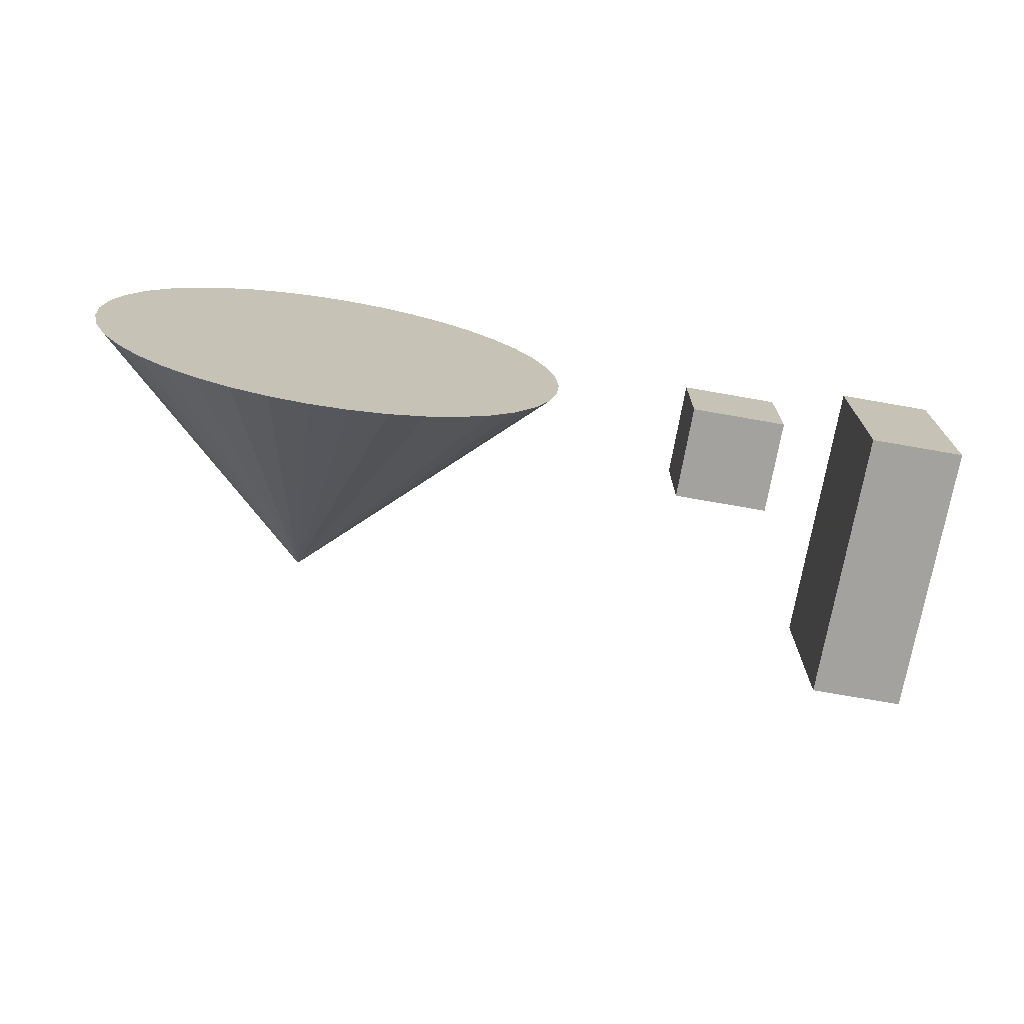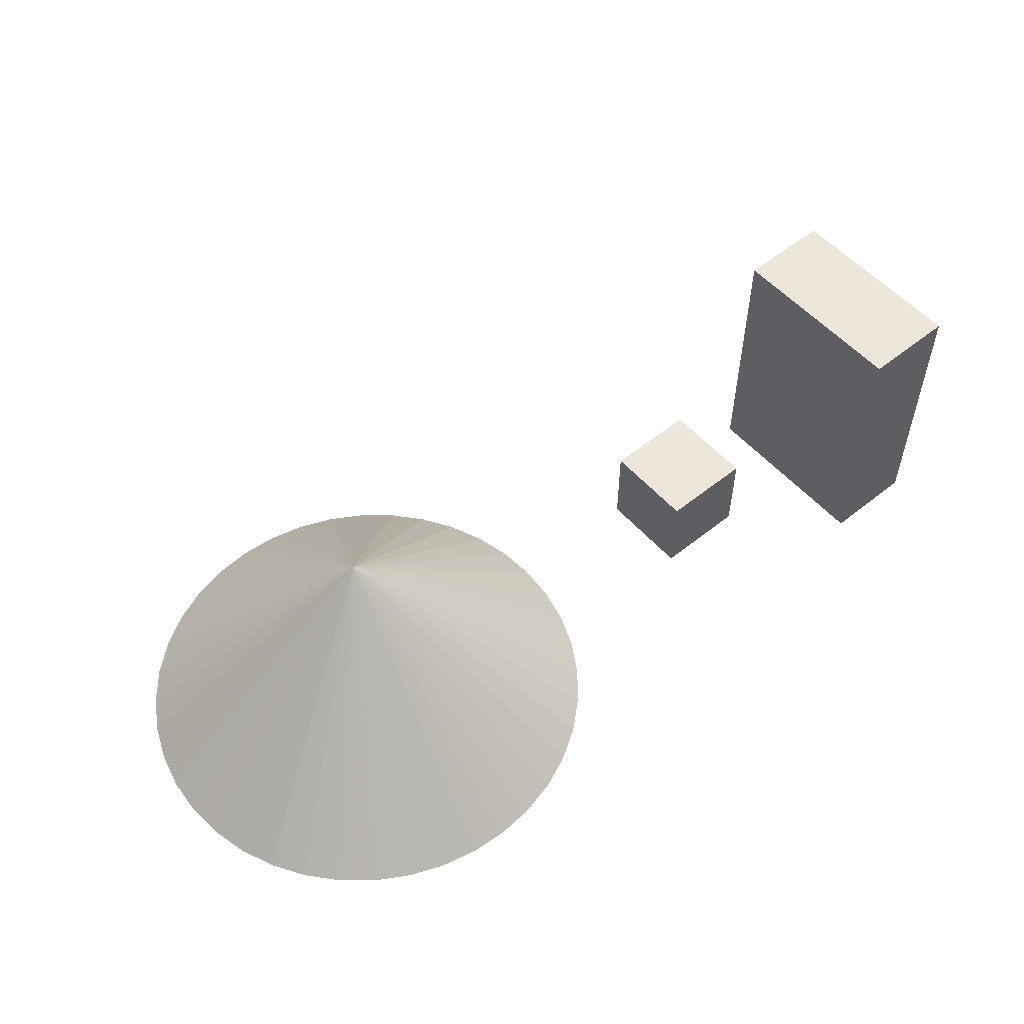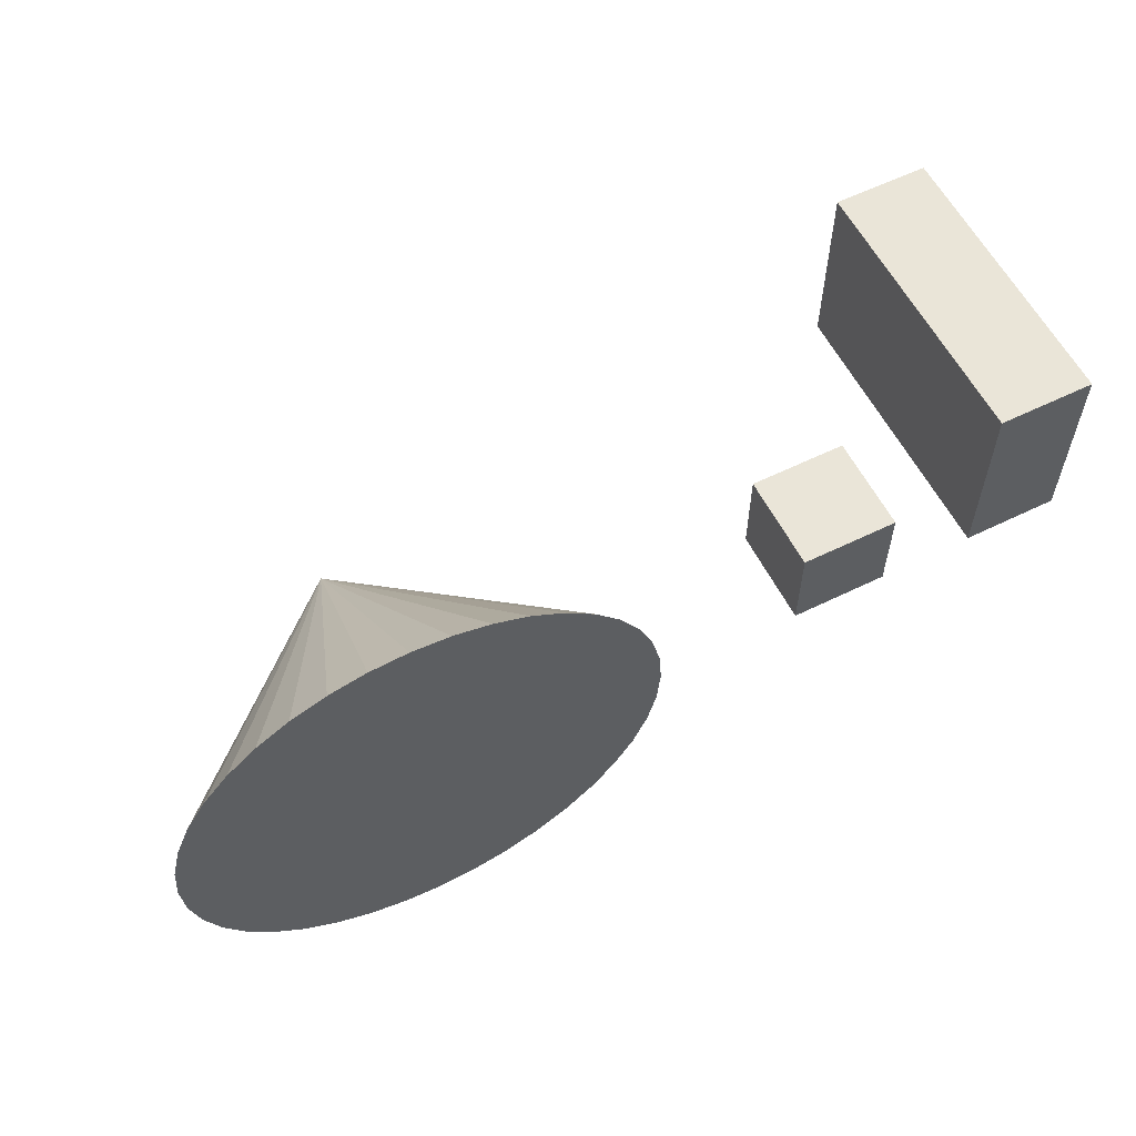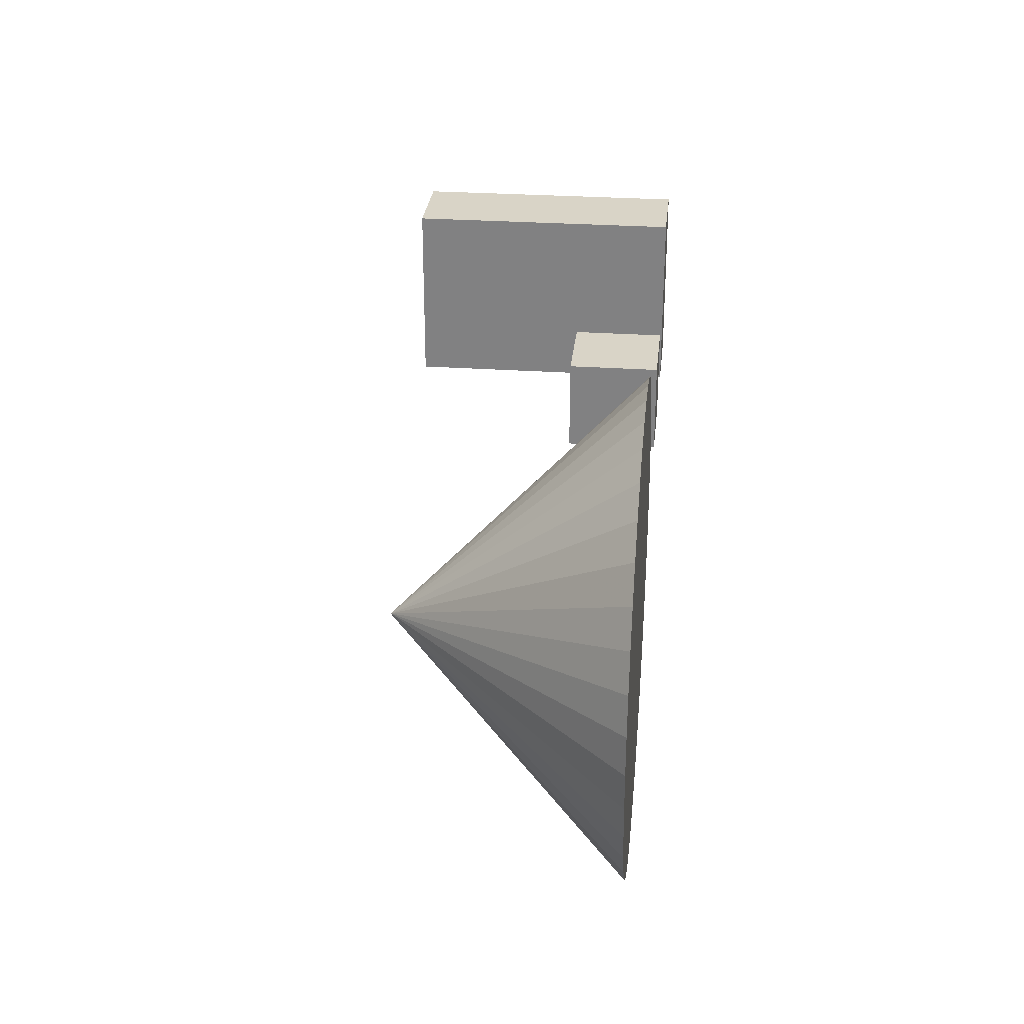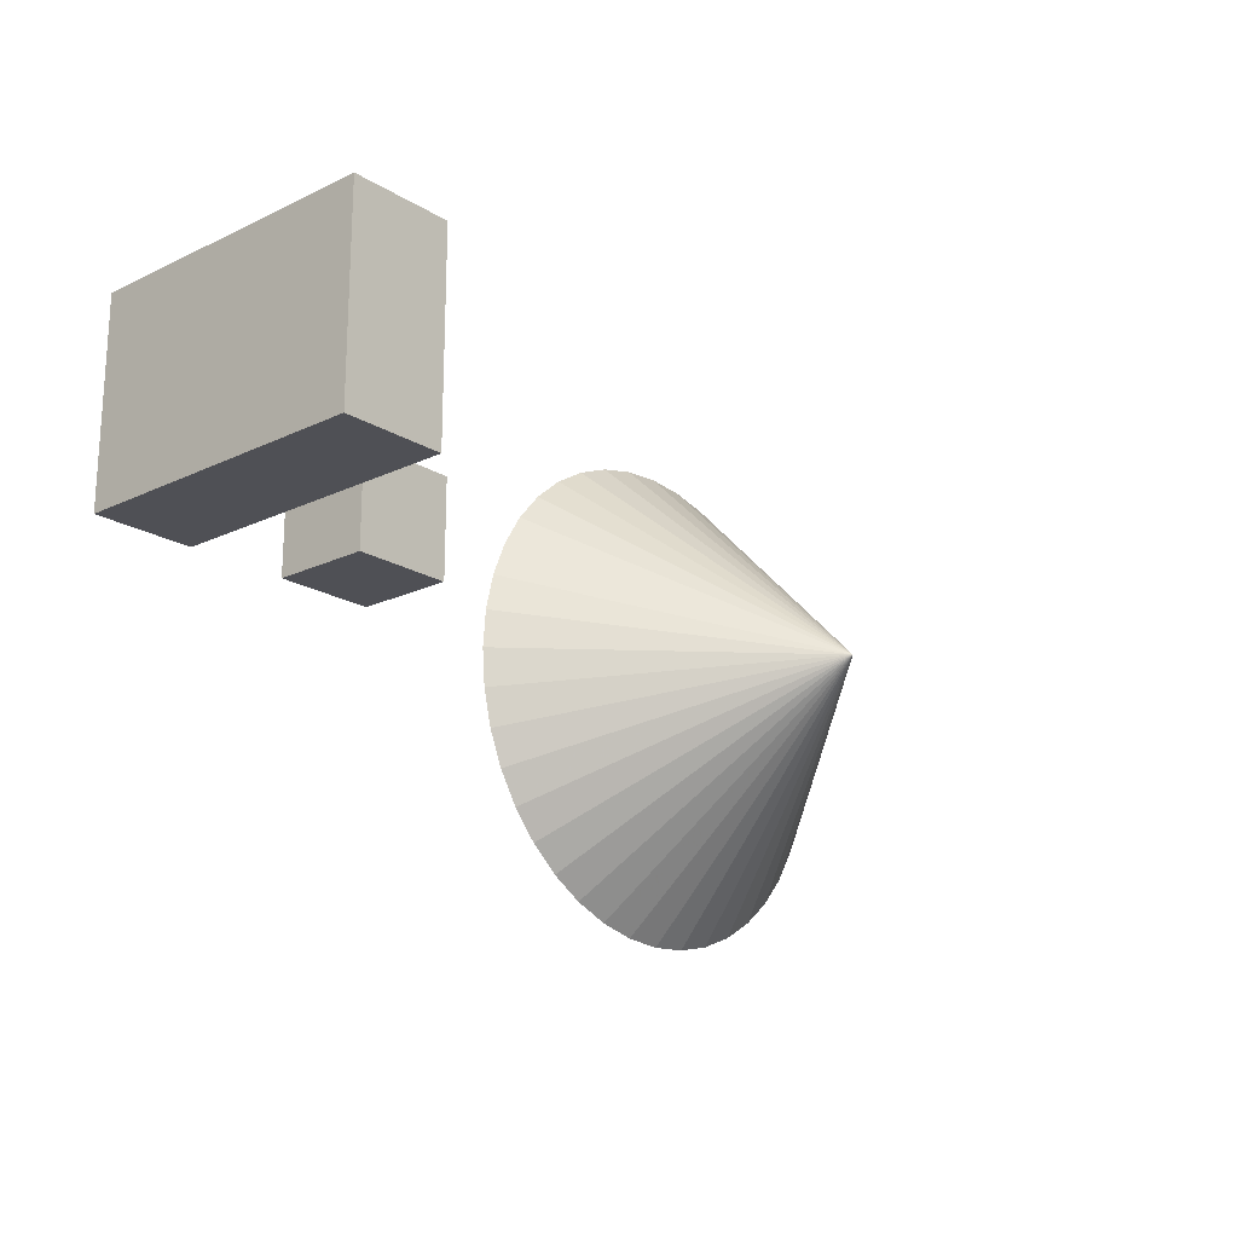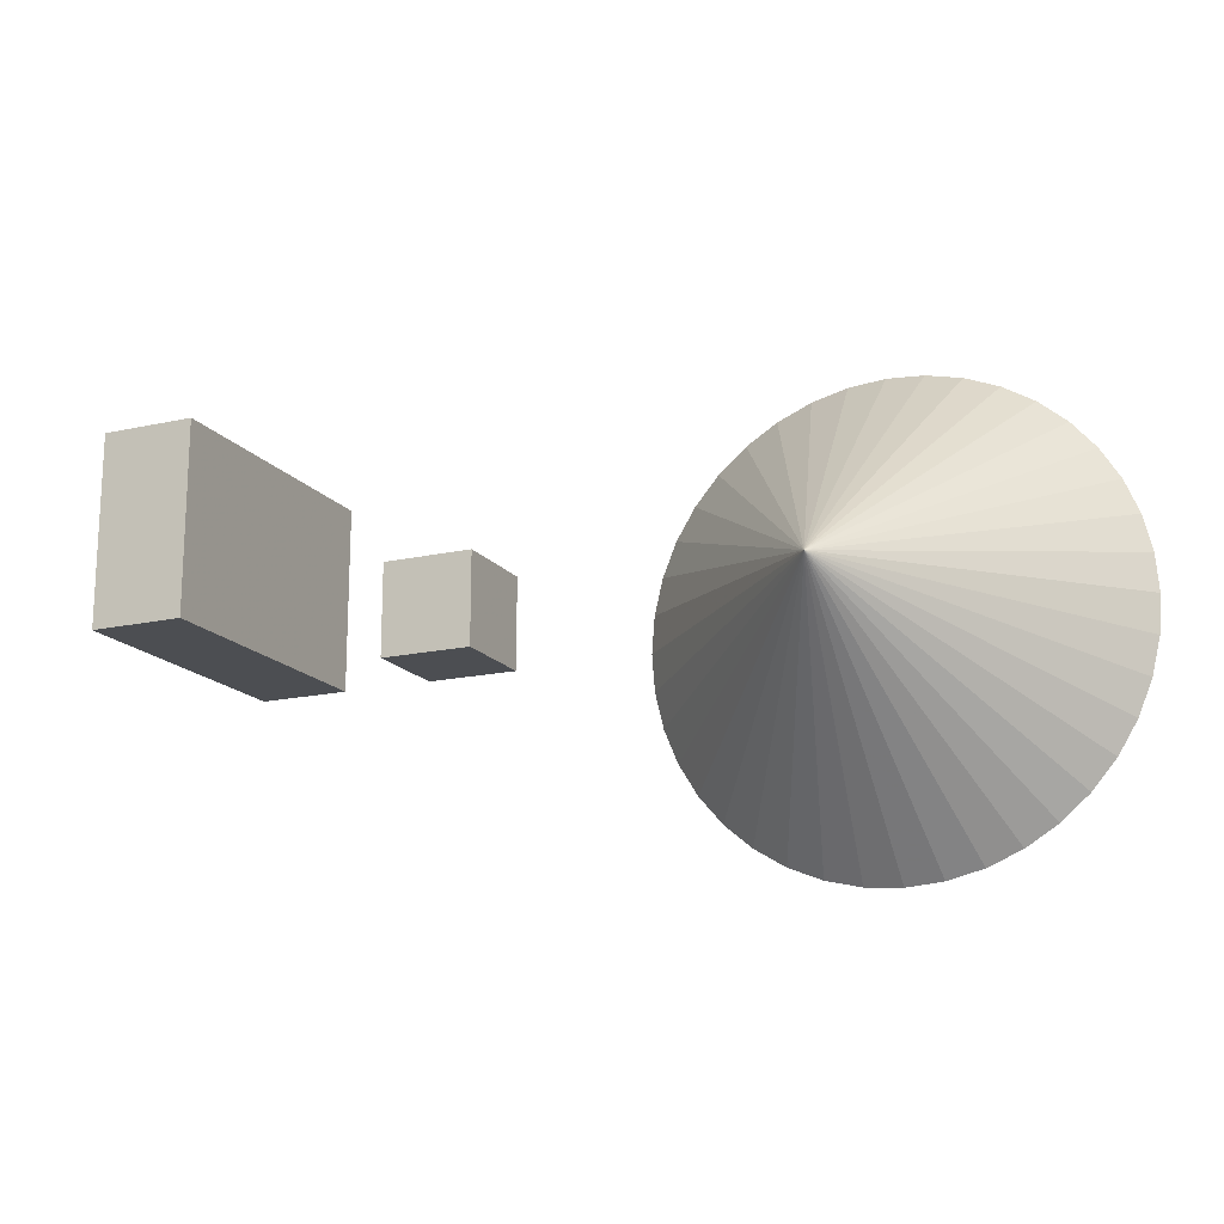
<metadata>
{"format":"obj","ext":"obj","renderer":"f3d","projection":"perspective","resolution":1024,"background":"white","views":[{"elev":-72.6,"azim":170.0,"up":"+Y"},{"elev":54.1,"azim":139.6,"up":"+Z"},{"elev":58.7,"azim":153.2,"up":"+Y"},{"elev":28.7,"azim":95.9,"up":"+Y"},{"elev":-19.4,"azim":-48.6,"up":"+Y"},{"elev":-16.6,"azim":24.5,"up":"+Y"}]}
</metadata>
<code>
v 10 20 0
v 10 0 0
v 0 20 0
v 0 0 0
v 10 20 30
v 0 0 30
v 10 0 30
v 0 20 30
v 30 10 0
v 30 0 0
v 20 10 0
v 20 0 0
v 30 10 10
v 20 0 10
v 30 0 10
v 20 10 10
v 94.69 -3.911 0
v 93.78 -7.725 0
v 70 0 0
v 92.28 -11.35 0
v 90.23 -14.69 0
v 87.68 -17.68 0
v 84.69 -20.23 0
v 81.35 -22.28 0
v 77.73 -23.78 0
v 73.91 -24.69 0
v 70 -25 0
v 66.09 -24.69 0
v 62.27 -23.78 0
v 58.65 -22.28 0
v 55.31 -20.23 0
v 52.32 -17.68 0
v 49.77 -14.69 0
v 47.72 -11.35 0
v 46.22 -7.725 0
v 45.31 -3.911 0
v 45 0 0
v 45.31 3.911 0
v 46.22 7.725 0
v 47.72 11.35 0
v 49.77 14.69 0
v 52.32 17.68 0
v 55.31 20.23 0
v 58.65 22.28 0
v 62.27 23.78 0
v 66.09 24.69 0
v 70 25 0
v 73.91 24.69 0
v 77.73 23.78 0
v 81.35 22.28 0
v 84.69 20.23 0
v 87.68 17.68 0
v 90.23 14.69 0
v 92.28 11.35 0
v 93.78 7.725 0
v 94.69 3.911 0
v 95 0 0
v 70 0 25
f 1 2 3
f 3 2 4
f 5 6 7
f 5 8 6
f 7 4 2
f 6 4 7
f 5 2 1
f 7 2 5
f 8 1 3
f 5 1 8
f 6 3 4
f 8 3 6
f 9 10 11
f 11 10 12
f 13 14 15
f 13 16 14
f 15 12 10
f 15 14 12
f 13 10 9
f 13 15 10
f 16 9 11
f 13 9 16
f 14 11 12
f 16 11 14
f 17 18 19
f 18 20 19
f 20 21 19
f 21 22 19
f 19 22 23
f 19 23 24
f 19 24 25
f 19 25 26
f 19 26 27
f 19 27 28
f 19 28 29
f 19 29 30
f 19 30 31
f 19 31 32
f 19 32 33
f 19 33 34
f 19 34 35
f 19 35 36
f 19 36 37
f 19 37 38
f 19 38 39
f 19 39 40
f 19 40 41
f 42 19 41
f 43 19 42
f 44 19 43
f 45 19 44
f 46 19 45
f 47 19 46
f 48 19 47
f 49 19 48
f 50 19 49
f 51 19 50
f 52 19 51
f 52 53 19
f 53 54 19
f 54 55 19
f 55 56 19
f 56 57 19
f 57 17 19
f 56 58 57
f 55 58 56
f 54 58 55
f 53 58 54
f 52 58 53
f 52 51 58
f 51 50 58
f 50 49 58
f 49 48 58
f 48 47 58
f 58 47 46
f 58 46 45
f 58 45 44
f 58 44 43
f 58 43 42
f 58 42 41
f 58 41 40
f 58 40 39
f 58 39 38
f 58 38 37
f 58 37 36
f 58 36 35
f 58 35 34
f 58 34 33
f 58 33 32
f 58 32 31
f 58 31 30
f 58 30 29
f 58 29 28
f 58 28 27
f 58 27 26
f 58 26 25
f 58 25 24
f 58 24 23
f 58 23 22
f 58 22 21
f 58 21 20
f 58 20 18
f 58 18 17
f 58 17 57

</code>
